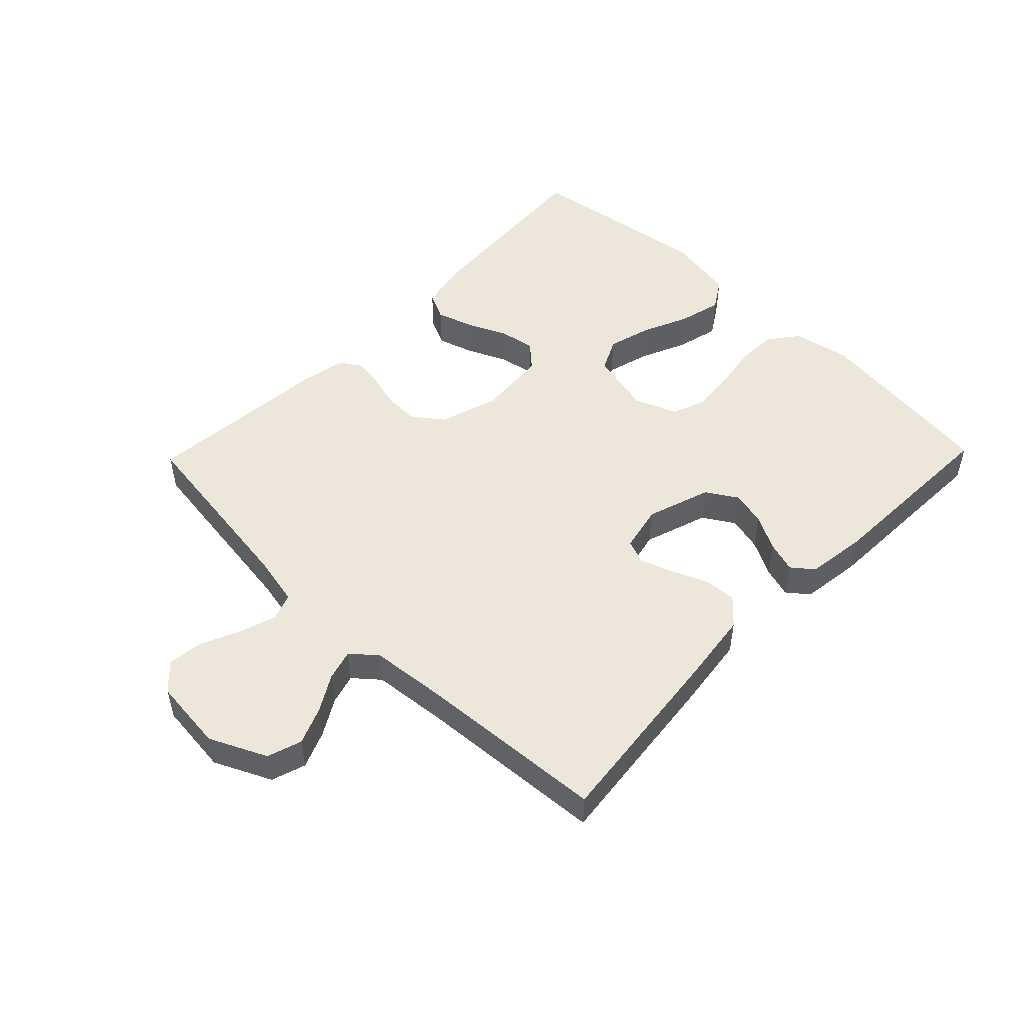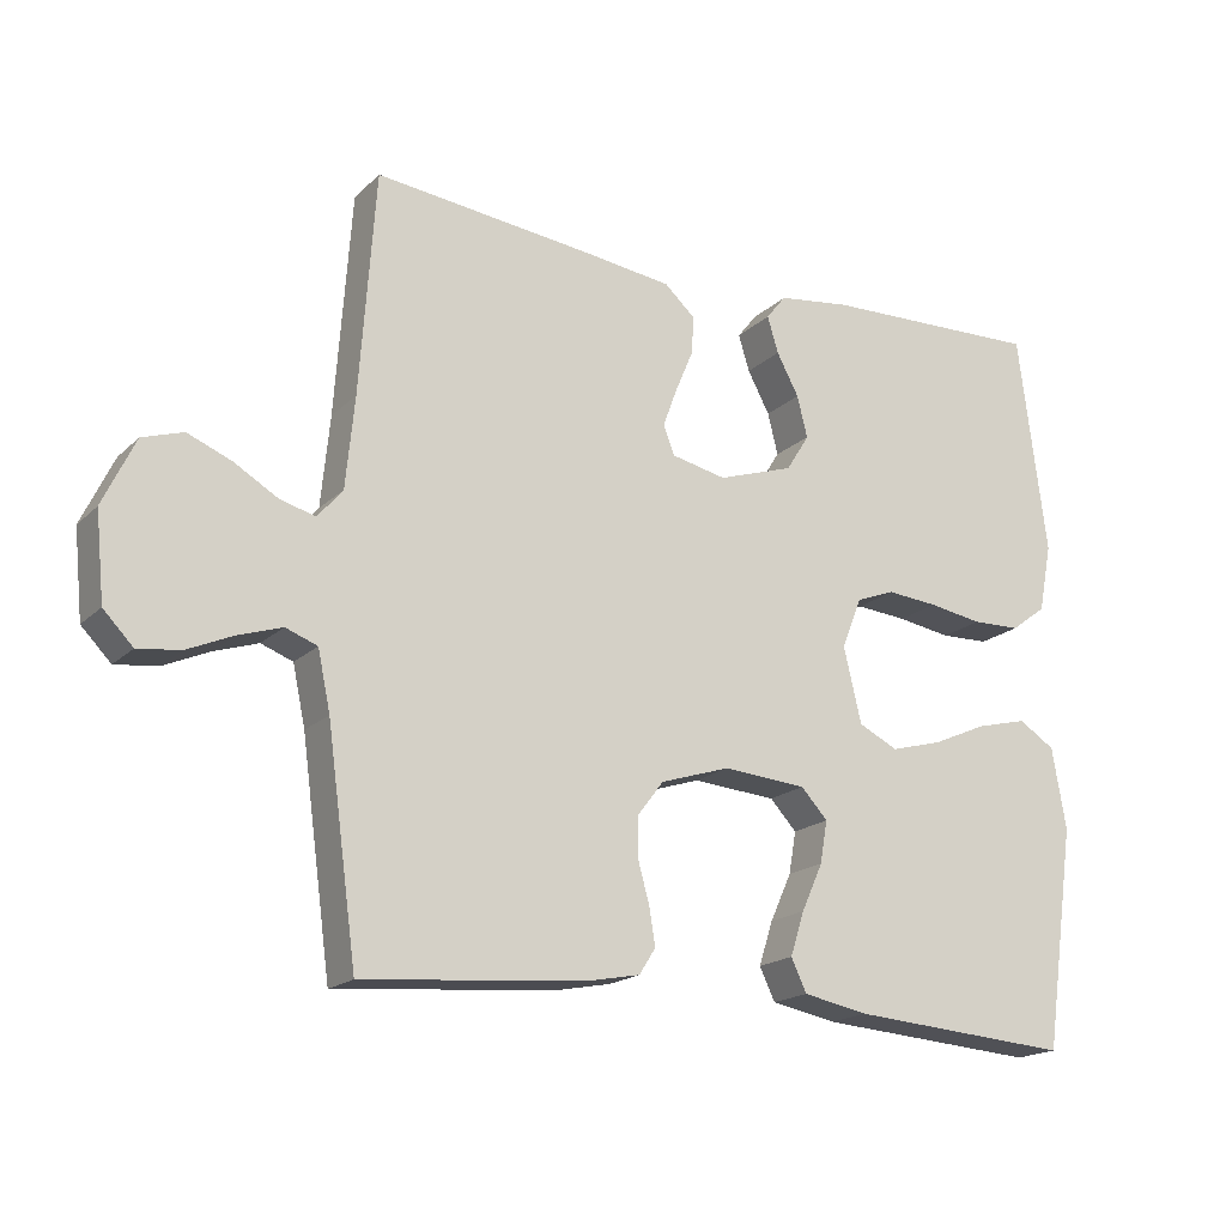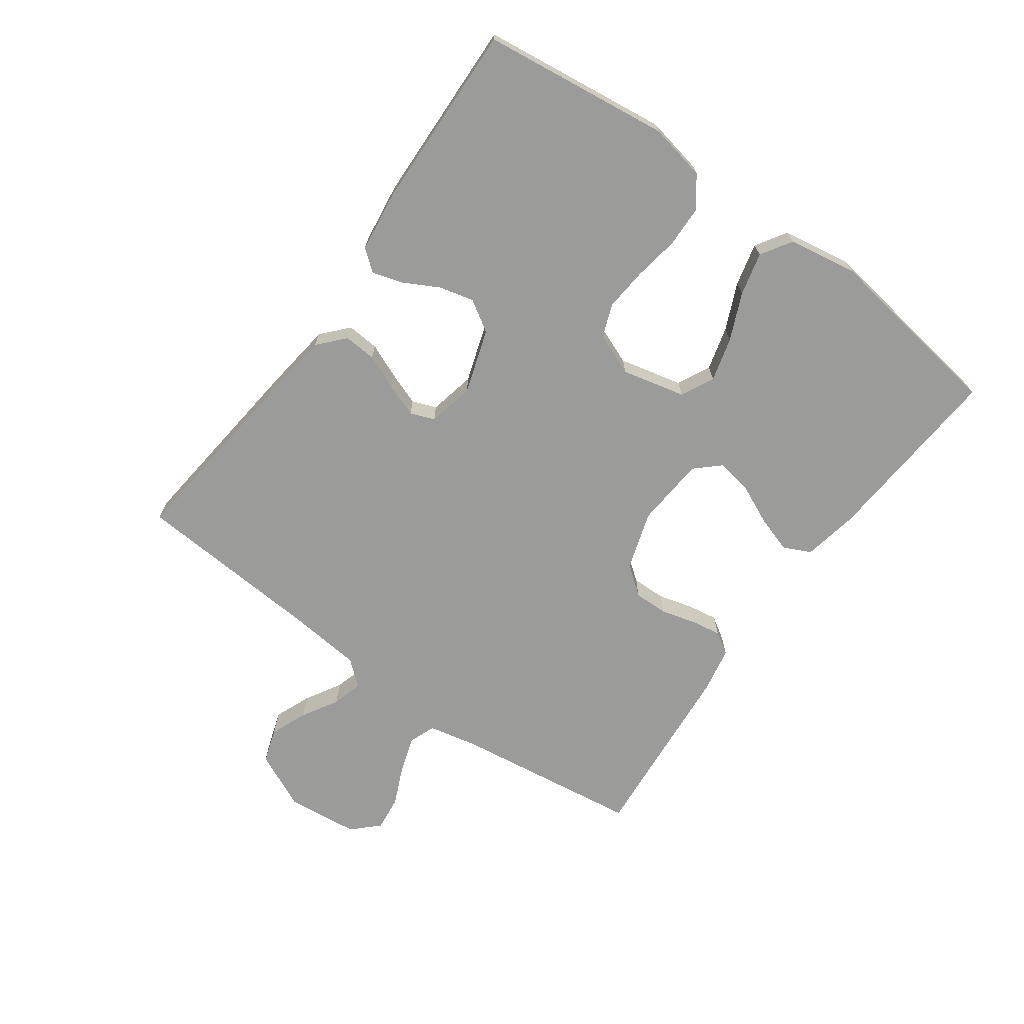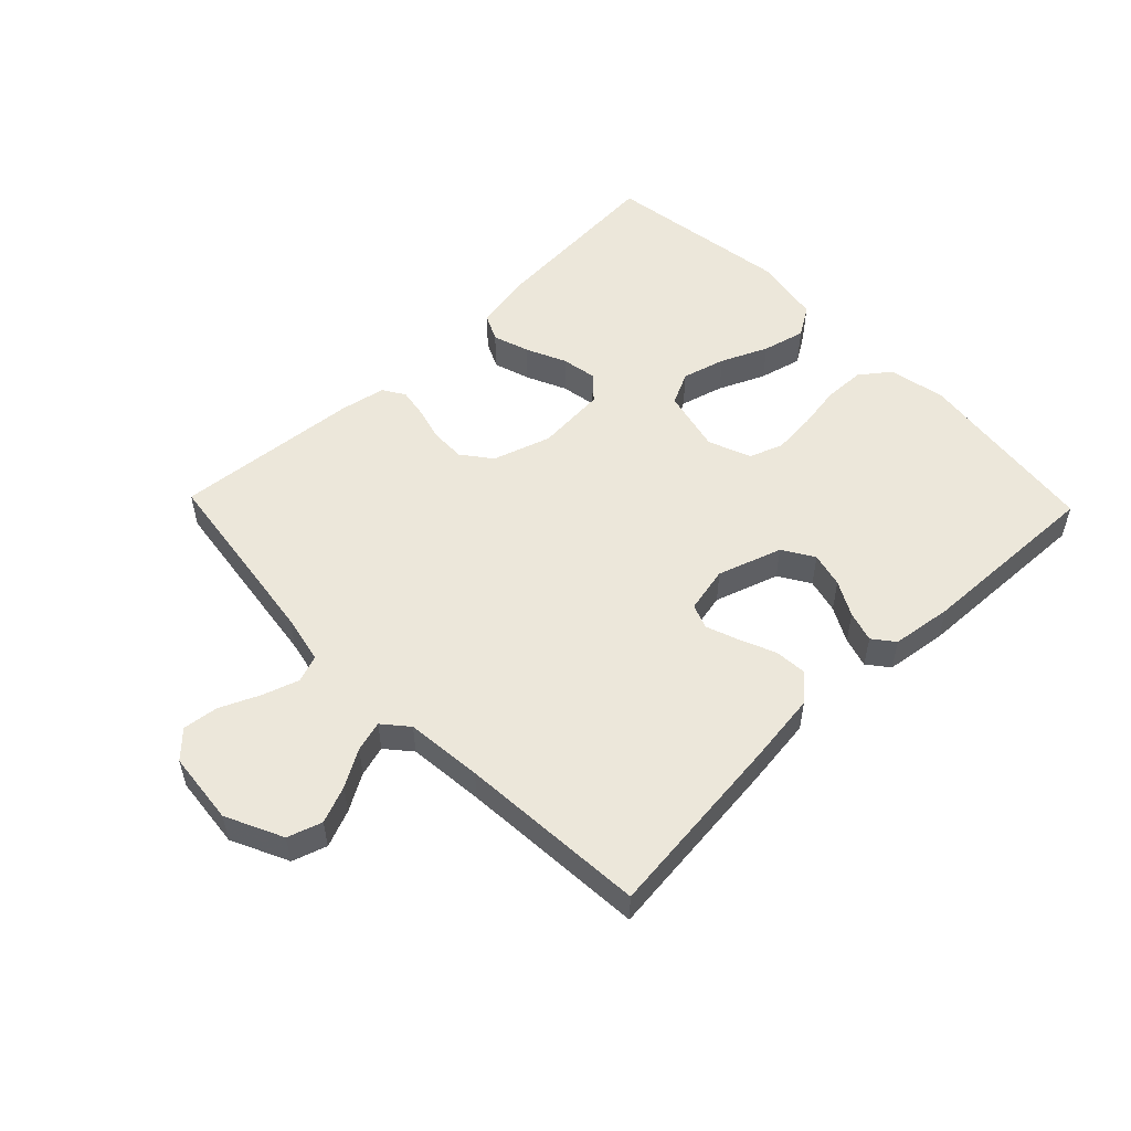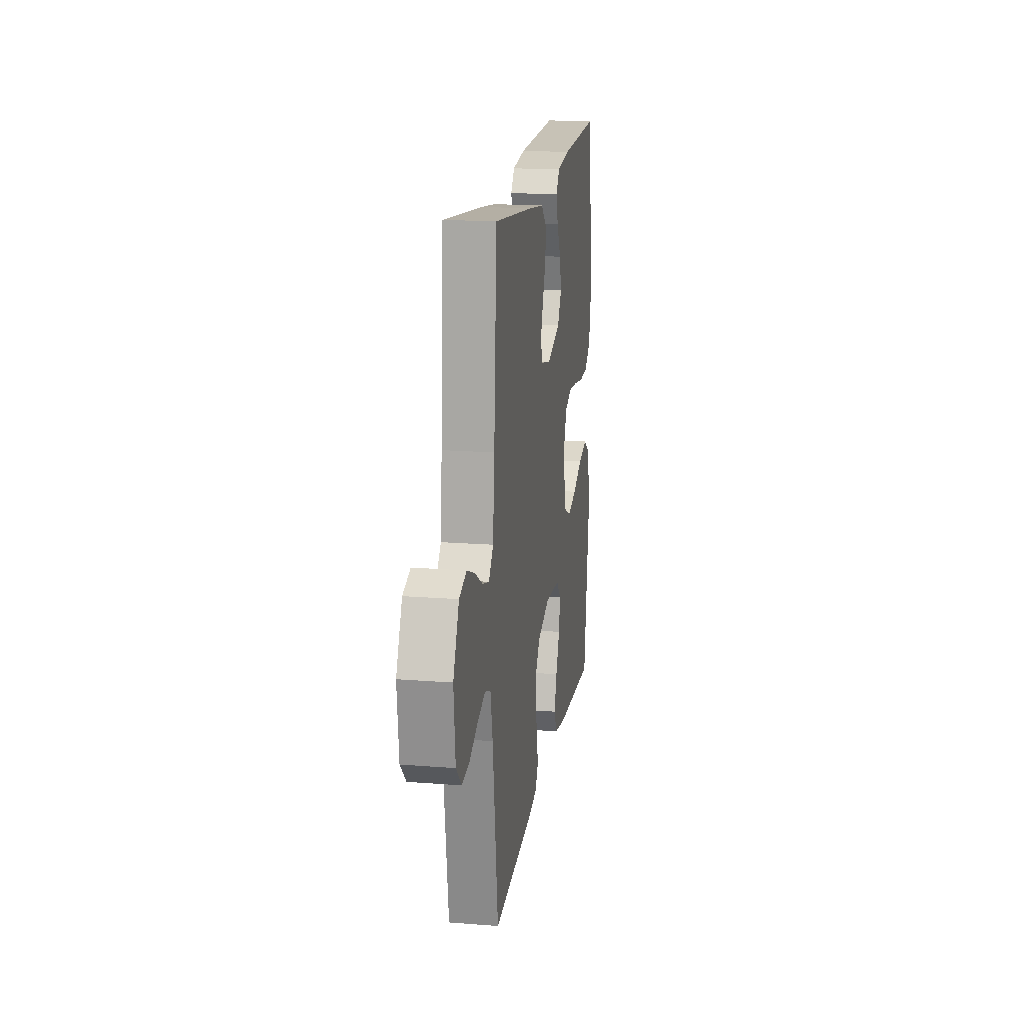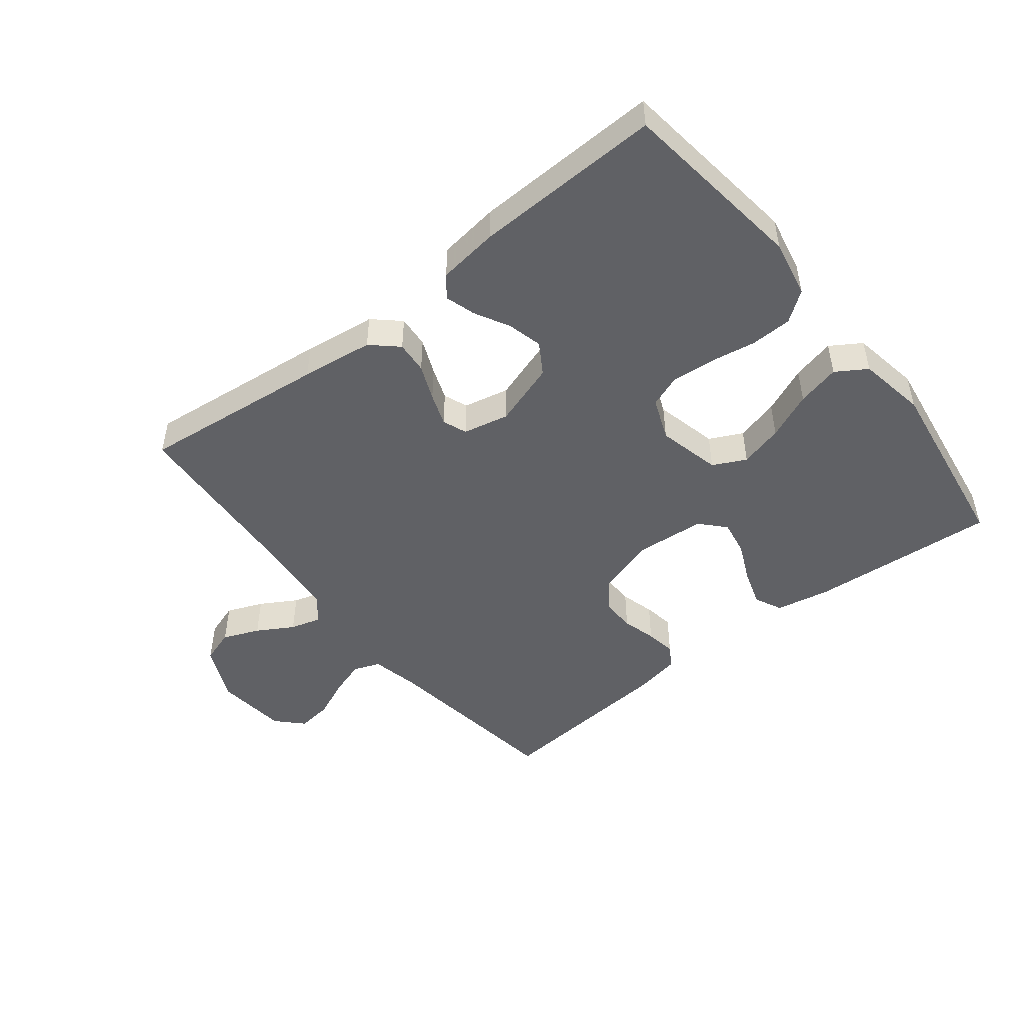
<metadata>
{"format":"obj","ext":"obj","renderer":"f3d","projection":"perspective","resolution":1024,"background":"white","views":[{"elev":50.3,"azim":-45.9,"up":"+Y"},{"elev":-18.3,"azim":-30.6,"up":"+Z"},{"elev":-69.6,"azim":54.2,"up":"+Y"},{"elev":53.1,"azim":-44.0,"up":"+Y"},{"elev":17.4,"azim":-81.2,"up":"+Z"},{"elev":-48.1,"azim":38.3,"up":"+Y"}]}
</metadata>
<code>
v 0.5 0.07 -0.5
v 0.2 0.07 -0.478
v 0.112 0.07 -0.461
v 0.091 0.07 -0.417
v 0.11 0.07 -0.358
v 0.139 0.07 -0.294
v 0.149 0.07 -0.237
v 0.113 0.07 -0.198
v 0 0.07 -0.189
v -0.094 0.07 -0.219
v -0.13 0.07 -0.266
v -0.129 0.07 -0.321
v -0.114 0.07 -0.376
v -0.106 0.07 -0.425
v -0.128 0.07 -0.46
v -0.2 0.07 -0.474
v -0.5 0.07 -0.5
v -0.541 0.07 -0.2
v -0.558 0.07 -0.12
v -0.601 0.07 -0.104
v -0.659 0.07 -0.123
v -0.722 0.07 -0.151
v -0.779 0.07 -0.158
v -0.819 0.07 -0.117
v -0.831 0.07 0
v -0.788 0.07 0.091
v -0.733 0.07 0.109
v -0.674 0.07 0.085
v -0.616 0.07 0.051
v -0.567 0.07 0.037
v -0.533 0.07 0.077
v -0.521 0.07 0.2
v -0.5 0.07 0.5
v -0.2 0.07 0.467
v -0.084 0.07 0.452
v -0.042 0.07 0.414
v -0.046 0.07 0.362
v -0.07 0.07 0.305
v -0.089 0.07 0.253
v -0.074 0.07 0.214
v 0 0.07 0.198
v 0.103 0.07 0.232
v 0.134 0.07 0.282
v 0.12 0.07 0.338
v 0.09 0.07 0.394
v 0.075 0.07 0.443
v 0.102 0.07 0.477
v 0.2 0.07 0.49
v 0.5 0.07 0.5
v 0.538 0.07 0.2
v 0.52 0.07 0.108
v 0.472 0.07 0.072
v 0.406 0.07 0.07
v 0.333 0.07 0.082
v 0.264 0.07 0.088
v 0.211 0.07 0.068
v 0.184 0.07 0
v 0.208 0.07 -0.102
v 0.261 0.07 -0.128
v 0.331 0.07 -0.109
v 0.406 0.07 -0.076
v 0.475 0.07 -0.059
v 0.524 0.07 -0.09
v 0.543 0.07 -0.2
v 0.5 0 -0.5
v 0.2 0 -0.478
v 0.112 0 -0.461
v 0.091 0 -0.417
v 0.11 0 -0.358
v 0.139 0 -0.294
v 0.149 0 -0.237
v 0.113 0 -0.198
v 0 0 -0.189
v -0.094 0 -0.219
v -0.13 0 -0.266
v -0.129 0 -0.321
v -0.114 0 -0.376
v -0.106 0 -0.425
v -0.128 0 -0.46
v -0.2 0 -0.474
v -0.5 0 -0.5
v -0.541 0 -0.2
v -0.558 0 -0.12
v -0.601 0 -0.104
v -0.659 0 -0.123
v -0.722 0 -0.151
v -0.779 0 -0.158
v -0.819 0 -0.117
v -0.831 0 0
v -0.788 0 0.091
v -0.733 0 0.109
v -0.674 0 0.085
v -0.616 0 0.051
v -0.567 0 0.037
v -0.533 0 0.077
v -0.521 0 0.2
v -0.5 0 0.5
v -0.2 0 0.467
v -0.084 0 0.452
v -0.042 0 0.414
v -0.046 0 0.362
v -0.07 0 0.305
v -0.089 0 0.253
v -0.074 0 0.214
v 0 0 0.198
v 0.103 0 0.232
v 0.134 0 0.282
v 0.12 0 0.338
v 0.09 0 0.394
v 0.075 0 0.443
v 0.102 0 0.477
v 0.2 0 0.49
v 0.5 0 0.5
v 0.538 0 0.2
v 0.52 0 0.108
v 0.472 0 0.072
v 0.406 0 0.07
v 0.333 0 0.082
v 0.264 0 0.088
v 0.211 0 0.068
v 0.184 0 0
v 0.208 0 -0.102
v 0.261 0 -0.128
v 0.331 0 -0.109
v 0.406 0 -0.076
v 0.475 0 -0.059
v 0.524 0 -0.09
v 0.543 0 -0.2
f 60 61 62 63
f 59 60 63 64
f 51 52 53 54
f 51 54 55
f 50 51 55
f 49 50 55 56
f 47 48 49 56
f 44 45 46 47
f 43 44 47 56
f 35 36 37 38
f 35 38 39
f 32 33 34 35
f 31 32 35 39
f 30 31 39 40
f 26 27 28 29
f 26 29 30
f 25 26 30
f 24 25 30
f 21 22 23 24
f 20 21 24 30
f 19 20 30 40
f 15 16 17 18
f 12 13 14 15
f 11 12 15 18
f 10 11 18 19
f 3 4 5 6
f 3 6 7
f 2 3 7
f 59 64 1 2
f 58 59 2 7
f 57 58 7 8
f 42 43 56 57
f 41 42 57 8
f 40 41 8 9
f 9 10 19 40
f 127 126 125 124
f 128 127 124 123
f 118 117 116 115
f 119 118 115
f 119 115 114
f 120 119 114 113
f 120 113 112 111
f 111 110 109 108
f 120 111 108 107
f 102 101 100 99
f 103 102 99
f 99 98 97 96
f 103 99 96 95
f 104 103 95 94
f 93 92 91 90
f 94 93 90
f 94 90 89
f 94 89 88
f 88 87 86 85
f 94 88 85 84
f 104 94 84 83
f 82 81 80 79
f 79 78 77 76
f 82 79 76 75
f 83 82 75 74
f 70 69 68 67
f 71 70 67
f 71 67 66
f 66 65 128 123
f 71 66 123 122
f 72 71 122 121
f 121 120 107 106
f 72 121 106 105
f 73 72 105 104
f 104 83 74 73
f 1 65 66 2
f 2 66 67 3
f 3 67 68 4
f 4 68 69 5
f 5 69 70 6
f 6 70 71 7
f 7 71 72 8
f 8 72 73 9
f 9 73 74 10
f 10 74 75 11
f 11 75 76 12
f 12 76 77 13
f 13 77 78 14
f 14 78 79 15
f 15 79 80 16
f 16 80 81 17
f 17 81 82 18
f 18 82 83 19
f 19 83 84 20
f 20 84 85 21
f 21 85 86 22
f 22 86 87 23
f 23 87 88 24
f 24 88 89 25
f 25 89 90 26
f 26 90 91 27
f 27 91 92 28
f 28 92 93 29
f 29 93 94 30
f 30 94 95 31
f 31 95 96 32
f 32 96 97 33
f 33 97 98 34
f 34 98 99 35
f 35 99 100 36
f 36 100 101 37
f 37 101 102 38
f 38 102 103 39
f 39 103 104 40
f 40 104 105 41
f 41 105 106 42
f 42 106 107 43
f 43 107 108 44
f 44 108 109 45
f 45 109 110 46
f 46 110 111 47
f 47 111 112 48
f 48 112 113 49
f 49 113 114 50
f 50 114 115 51
f 51 115 116 52
f 52 116 117 53
f 53 117 118 54
f 54 118 119 55
f 55 119 120 56
f 56 120 121 57
f 57 121 122 58
f 58 122 123 59
f 59 123 124 60
f 60 124 125 61
f 61 125 126 62
f 62 126 127 63
f 63 127 128 64
f 64 128 65 1

</code>
